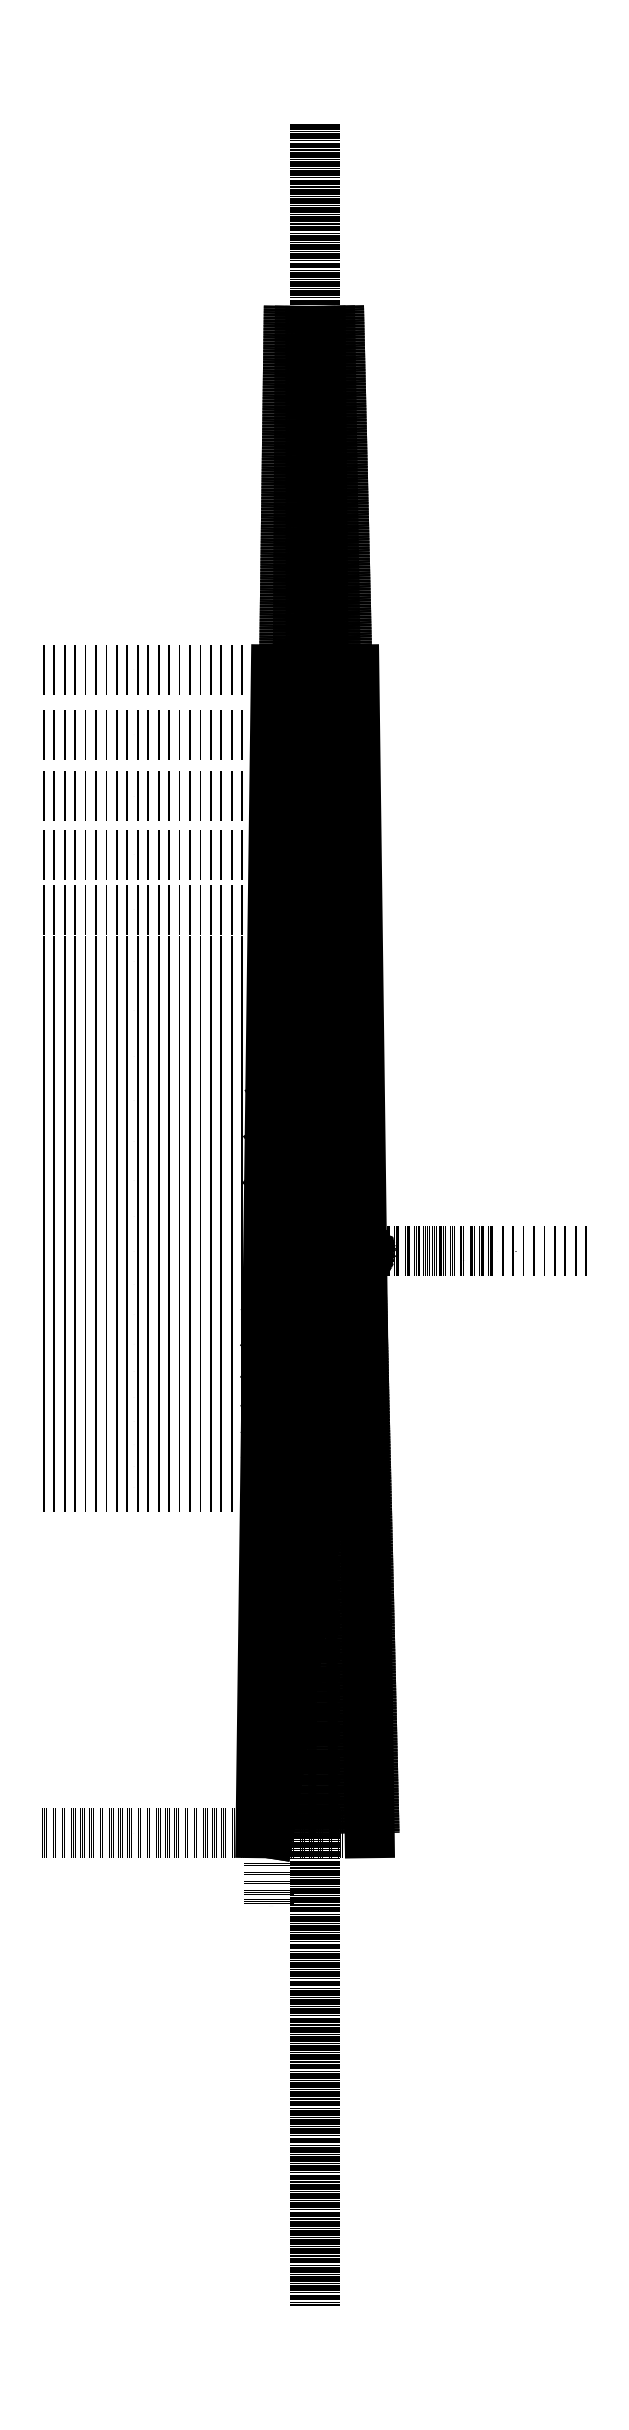
<metadata>
{"format":"dxf","ext":"dxf","renderer":"ezdxf+matplotlib","layout":"modelspace","background":"white","min_lineweight":24,"dpi":150}
</metadata>
<code>
0
SECTION
2
ENTITIES
0
LINE
8
0
10
128.4
20
750
30
0
11
171.6
21
750
31
0
0
LINE
8
0
10
120
20
110
30
0
11
180
21
110
31
0
0
LINE
8
0
10
128.4
20
750
30
0
11
120
21
110
31
0
0
LINE
8
0
10
171.6
20
750
30
0
11
180
21
110
31
0
0
LINE
8
0
10
150
20
1050
30
0
11
150
21
-150
31
0
0
LINE
8
0
10
132
20
750
30
0
11
123.6
21
110
31
0
0
LINE
8
0
10
168
20
750
30
0
11
176.4
21
110
31
0
0
LINE
8
0
10
124.5
20
110
30
0
11
175.2
21
430
31
0
0
LINE
8
0
10
124.5
20
110
30
0
11
175.2
21
430
31
0
0
LINE
8
0
10
124.5
20
110
30
0
11
124.5
21
70
31
0
0
MTEXT
8
0
10
124.5
20
70
30
0
40
0.1
71
1
1
Puente con entonación/Intonated Bridge
7
OpenSans
0
LINE
8
0
10
175.2
20
430
30
0
11
250
21
430
31
0
0
MTEXT
8
0
10
230
20
425
30
0
40
0.1
71
1
1
Compensación/Compensation:320 mm
7
OpenSans
0
LINE
8
0
10
124.5
20
110
30
0
11
0
21
110
31
0
0
MTEXT
8
0
10
250
20
430
30
0
40
0.1
71
1
1
320 mm
7
OpenSans
0
MTEXT
8
0
10
50
20
110
30
0
40
0.1
71
1
1
640 mm
7
OpenSans
0
LINE
8
0
10
135.6
20
950
30
0
11
124.5
21
110
31
0
0
LINE
8
0
10
141.7
20
950
30
0
11
136.7
21
110
31
0
0
LINE
8
0
10
147.5
20
950
30
0
11
148.6
21
110
31
0
0
LINE
8
0
10
152.9
20
950
30
0
11
160.2
21
110
31
0
0
LINE
8
0
10
158.1
20
950
30
0
11
171.6
21
110
31
0
0
LINE
8
0
10
163.1
20
950
30
0
11
182.7
21
110
31
0
0
LINE
8
0
10
135.6
20
950
30
0
11
124.5
21
110
31
0
0
LINE
8
0
10
141.7
20
950
30
0
11
136.7
21
110
31
0
0
LINE
8
0
10
147.5
20
950
30
0
11
148.6
21
110
31
0
0
LINE
8
0
10
152.9
20
950
30
0
11
160.2
21
110
31
0
0
LINE
8
0
10
158.1
20
950
30
0
11
171.6
21
110
31
0
0
LINE
8
0
10
163.1
20
950
30
0
11
182.7
21
110
31
0
0
CIRCLE
8
0
10
132.9
20
750
30
0
40
1.829
0
CIRCLE
8
0
10
140.2
20
695.1
30
0
40
1.524
0
CIRCLE
8
0
10
147.9
20
636.6
30
0
40
1.168
0
CIRCLE
8
0
10
156.2
20
573.8
30
0
40
0.8636
0
CIRCLE
8
0
10
165.2
20
505.5
30
0
40
0.635
0
CIRCLE
8
0
10
175.2
20
430
30
0
40
0.4318
0
LINE
8
0
10
0
20
750
30
0
11
120
21
750
31
0
0
MTEXT
8
0
10
50
20
750
30
0
40
0.1
71
1
1
0 : 0 mm
7
OpenSans
0
LINE
8
0
10
0
20
714.1
30
0
11
120
21
714.1
31
0
0
MTEXT
8
0
10
50
20
714.1
30
0
40
0.1
71
1
1
1 : 35.92 mm
7
OpenSans
0
LINE
8
0
10
0
20
680.2
30
0
11
120
21
680.2
31
0
0
MTEXT
8
0
10
50
20
680.2
30
0
40
0.1
71
1
1
2 : 69.83 mm
7
OpenSans
0
LINE
8
0
10
0
20
648.2
30
0
11
120
21
648.2
31
0
0
MTEXT
8
0
10
50
20
648.2
30
0
40
0.1
71
1
1
3 : 101.8 mm
7
OpenSans
0
LINE
8
0
10
0
20
618
30
0
11
120
21
618
31
0
0
MTEXT
8
0
10
50
20
618
30
0
40
0.1
71
1
1
4 : 132 mm
7
OpenSans
0
LINE
8
0
10
0
20
589.5
30
0
11
120
21
589.5
31
0
0
MTEXT
8
0
10
50
20
589.5
30
0
40
0.1
71
1
1
5 : 160.5 mm
7
OpenSans
0
LINE
8
0
10
0
20
562.5
30
0
11
120
21
562.5
31
0
0
MTEXT
8
0
10
50
20
562.5
30
0
40
0.1
71
1
1
6 : 187.5 mm
7
OpenSans
0
LINE
8
0
10
0
20
537.1
30
0
11
120
21
537.1
31
0
0
MTEXT
8
0
10
50
20
537.1
30
0
40
0.1
71
1
1
7 : 212.9 mm
7
OpenSans
0
LINE
8
0
10
0
20
513.2
30
0
11
120
21
513.2
31
0
0
MTEXT
8
0
10
50
20
513.2
30
0
40
0.1
71
1
1
8 : 236.8 mm
7
OpenSans
0
LINE
8
0
10
0
20
490.5
30
0
11
120
21
490.5
31
0
0
MTEXT
8
0
10
50
20
490.5
30
0
40
0.1
71
1
1
9 : 259.5 mm
7
OpenSans
0
LINE
8
0
10
0
20
469.2
30
0
11
120
21
469.2
31
0
0
MTEXT
8
0
10
50
20
469.2
30
0
40
0.1
71
1
1
10 : 280.8 mm
7
OpenSans
0
LINE
8
0
10
0
20
449
30
0
11
120
21
449
31
0
0
MTEXT
8
0
10
50
20
449
30
0
40
0.1
71
1
1
11 : 301 mm
7
OpenSans
0
LINE
8
0
10
0
20
430
30
0
11
120
21
430
31
0
0
MTEXT
8
0
10
50
20
430
30
0
40
0.1
71
1
1
12 : 320 mm
7
OpenSans
0
LINE
8
0
10
0
20
412
30
0
11
120
21
412
31
0
0
MTEXT
8
0
10
50
20
412
30
0
40
0.1
71
1
1
13 : 338 mm
7
OpenSans
0
LINE
8
0
10
0
20
395.1
30
0
11
120
21
395.1
31
0
0
MTEXT
8
0
10
50
20
395.1
30
0
40
0.1
71
1
1
14 : 354.9 mm
7
OpenSans
0
LINE
8
0
10
0
20
379.1
30
0
11
120
21
379.1
31
0
0
MTEXT
8
0
10
50
20
379.1
30
0
40
0.1
71
1
1
15 : 370.9 mm
7
OpenSans
0
LINE
8
0
10
0
20
364
30
0
11
120
21
364
31
0
0
MTEXT
8
0
10
50
20
364
30
0
40
0.1
71
1
1
16 : 386 mm
7
OpenSans
0
LINE
8
0
10
0
20
349.7
30
0
11
120
21
349.7
31
0
0
MTEXT
8
0
10
50
20
349.7
30
0
40
0.1
71
1
1
17 : 400.3 mm
7
OpenSans
0
LINE
8
0
10
0
20
336.3
30
0
11
120
21
336.3
31
0
0
MTEXT
8
0
10
50
20
336.3
30
0
40
0.1
71
1
1
18 : 413.7 mm
7
OpenSans
0
LINE
8
0
10
0
20
323.6
30
0
11
120
21
323.6
31
0
0
MTEXT
8
0
10
50
20
323.6
30
0
40
0.1
71
1
1
19 : 426.4 mm
7
OpenSans
0
LINE
8
0
10
0
20
311.6
30
0
11
120
21
311.6
31
0
0
MTEXT
8
0
10
50
20
311.6
30
0
40
0.1
71
1
1
20 : 438.4 mm
7
OpenSans
0
LINE
8
0
10
0
20
300.3
30
0
11
120
21
300.3
31
0
0
MTEXT
8
0
10
50
20
300.3
30
0
40
0.1
71
1
1
21 : 449.7 mm
7
OpenSans
0
LINE
8
0
10
180
20
430
30
0
11
300
21
430
31
0
0
MTEXT
8
0
10
260
20
430
30
0
40
0.1
71
1
1
0 : 320 mm
7
OpenSans
0
LINE
8
0
10
180
20
430
30
0
11
300
21
430
31
0
0
MTEXT
8
0
10
260
20
430
30
0
40
0.1
71
1
1
1 : 320 mm
7
OpenSans
0
LINE
8
0
10
180
20
430
30
0
11
300
21
430
31
0
0
MTEXT
8
0
10
260
20
430
30
0
40
0.1
71
1
1
2 : 320 mm
7
OpenSans
0
LINE
8
0
10
180
20
430
30
0
11
300
21
430
31
0
0
MTEXT
8
0
10
260
20
430
30
0
40
0.1
71
1
1
3 : 320 mm
7
OpenSans
0
LINE
8
0
10
180
20
430
30
0
11
300
21
430
31
0
0
MTEXT
8
0
10
260
20
430
30
0
40
0.1
71
1
1
4 : 320 mm
7
OpenSans
0
LINE
8
0
10
180
20
430
30
0
11
300
21
430
31
0
0
MTEXT
8
0
10
260
20
430
30
0
40
0.1
71
1
1
5 : 320 mm
7
OpenSans
0
LINE
8
0
10
180
20
430
30
0
11
300
21
430
31
0
0
MTEXT
8
0
10
260
20
430
30
0
40
0.1
71
1
1
6 : 320 mm
7
OpenSans
0
LINE
8
0
10
180
20
430
30
0
11
300
21
430
31
0
0
MTEXT
8
0
10
260
20
430
30
0
40
0.1
71
1
1
7 : 320 mm
7
OpenSans
0
LINE
8
0
10
180
20
430
30
0
11
300
21
430
31
0
0
MTEXT
8
0
10
260
20
430
30
0
40
0.1
71
1
1
8 : 320 mm
7
OpenSans
0
LINE
8
0
10
180
20
430
30
0
11
300
21
430
31
0
0
MTEXT
8
0
10
260
20
430
30
0
40
0.1
71
1
1
9 : 320 mm
7
OpenSans
0
LINE
8
0
10
180
20
430
30
0
11
300
21
430
31
0
0
MTEXT
8
0
10
260
20
430
30
0
40
0.1
71
1
1
10 : 320 mm
7
OpenSans
0
LINE
8
0
10
180
20
430
30
0
11
300
21
430
31
0
0
MTEXT
8
0
10
260
20
430
30
0
40
0.1
71
1
1
11 : 320 mm
7
OpenSans
0
LINE
8
0
10
180
20
430
30
0
11
300
21
430
31
0
0
MTEXT
8
0
10
260
20
430
30
0
40
0.1
71
1
1
12 : 320 mm
7
OpenSans
0
LINE
8
0
10
180
20
430
30
0
11
300
21
430
31
0
0
MTEXT
8
0
10
260
20
430
30
0
40
0.1
71
1
1
13 : 320 mm
7
OpenSans
0
LINE
8
0
10
180
20
430
30
0
11
300
21
430
31
0
0
MTEXT
8
0
10
260
20
430
30
0
40
0.1
71
1
1
14 : 320 mm
7
OpenSans
0
LINE
8
0
10
180
20
430
30
0
11
300
21
430
31
0
0
MTEXT
8
0
10
260
20
430
30
0
40
0.1
71
1
1
15 : 320 mm
7
OpenSans
0
LINE
8
0
10
180
20
430
30
0
11
300
21
430
31
0
0
MTEXT
8
0
10
260
20
430
30
0
40
0.1
71
1
1
16 : 320 mm
7
OpenSans
0
LINE
8
0
10
180
20
430
30
0
11
300
21
430
31
0
0
MTEXT
8
0
10
260
20
430
30
0
40
0.1
71
1
1
17 : 320 mm
7
OpenSans
0
LINE
8
0
10
180
20
430
30
0
11
300
21
430
31
0
0
MTEXT
8
0
10
260
20
430
30
0
40
0.1
71
1
1
18 : 320 mm
7
OpenSans
0
LINE
8
0
10
180
20
430
30
0
11
300
21
430
31
0
0
MTEXT
8
0
10
260
20
430
30
0
40
0.1
71
1
1
19 : 320 mm
7
OpenSans
0
LINE
8
0
10
180
20
430
30
0
11
300
21
430
31
0
0
MTEXT
8
0
10
260
20
430
30
0
40
0.1
71
1
1
20 : 320 mm
7
OpenSans
0
LINE
8
0
10
180
20
430
30
0
11
300
21
430
31
0
0
MTEXT
8
0
10
260
20
430
30
0
40
0.1
71
1
1
21 : 320 mm
7
OpenSans
0
LINE
8
0
10
132.9
20
750
30
0
11
175.2
21
430
31
0
0
LINE
8
0
10
132.4
20
714.1
30
0
11
175.2
21
430
31
0
0
LINE
8
0
10
132
20
680.2
30
0
11
175.2
21
430
31
0
0
LINE
8
0
10
131.6
20
648.2
30
0
11
175.2
21
430
31
0
0
LINE
8
0
10
131.2
20
618
30
0
11
175.2
21
430
31
0
0
LINE
8
0
10
130.8
20
589.5
30
0
11
175.2
21
430
31
0
0
LINE
8
0
10
130.4
20
562.5
30
0
11
175.2
21
430
31
0
0
LINE
8
0
10
130.1
20
537.1
30
0
11
175.2
21
430
31
0
0
LINE
8
0
10
129.8
20
513.2
30
0
11
175.2
21
430
31
0
0
LINE
8
0
10
129.5
20
490.5
30
0
11
175.2
21
430
31
0
0
LINE
8
0
10
129.2
20
469.2
30
0
11
175.2
21
430
31
0
0
LINE
8
0
10
128.9
20
449
30
0
11
175.2
21
430
31
0
0
LINE
8
0
10
128.7
20
430
30
0
11
175.2
21
430
31
0
0
LINE
8
0
10
128.5
20
412
30
0
11
175.2
21
430
31
0
0
LINE
8
0
10
128.2
20
395.1
30
0
11
175.2
21
430
31
0
0
LINE
8
0
10
128
20
379.1
30
0
11
175.2
21
430
31
0
0
LINE
8
0
10
127.8
20
364
30
0
11
175.2
21
430
31
0
0
LINE
8
0
10
127.6
20
349.7
30
0
11
175.2
21
430
31
0
0
LINE
8
0
10
127.5
20
336.3
30
0
11
175.2
21
430
31
0
0
LINE
8
0
10
127.3
20
323.6
30
0
11
175.2
21
430
31
0
0
LINE
8
0
10
127.1
20
311.6
30
0
11
175.2
21
430
31
0
0
LINE
8
0
10
127
20
300.3
30
0
11
175.2
21
430
31
0
0
ENDSEC
0
EOF

</code>
